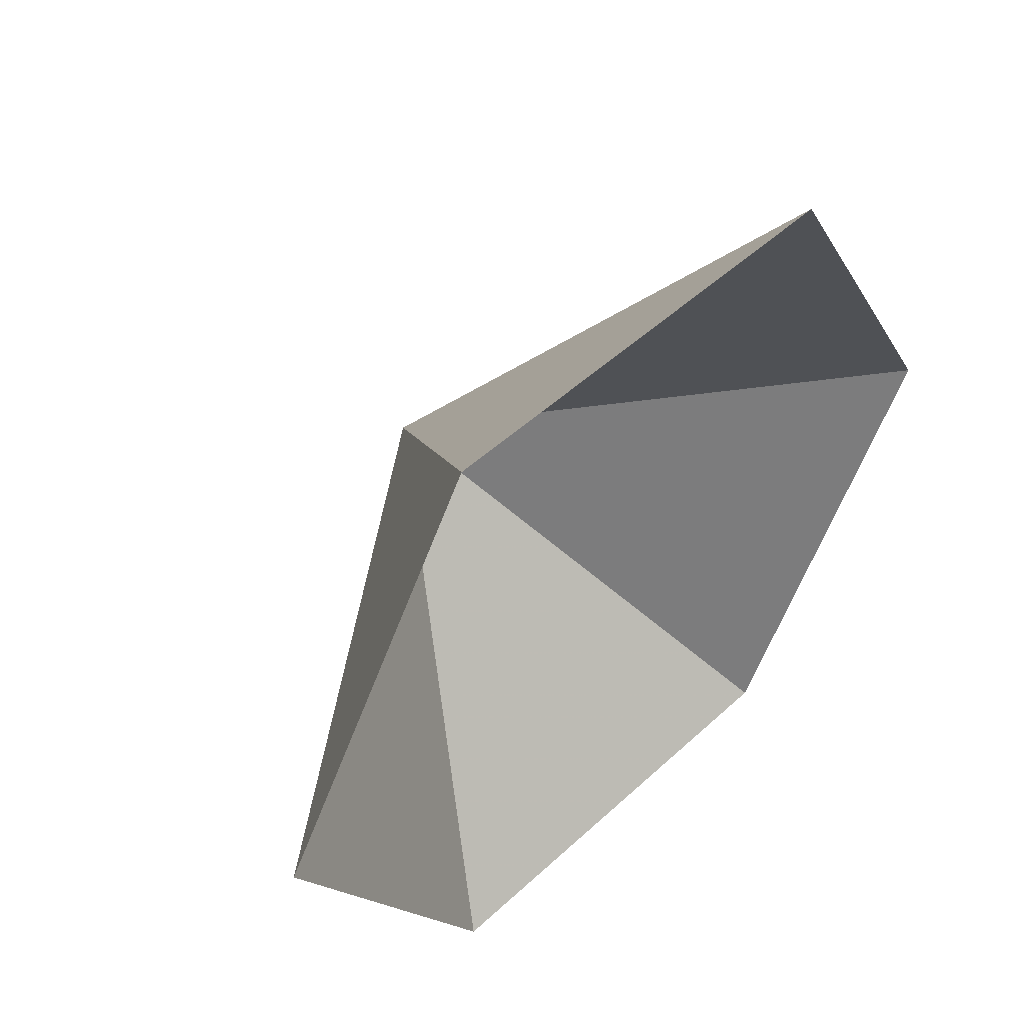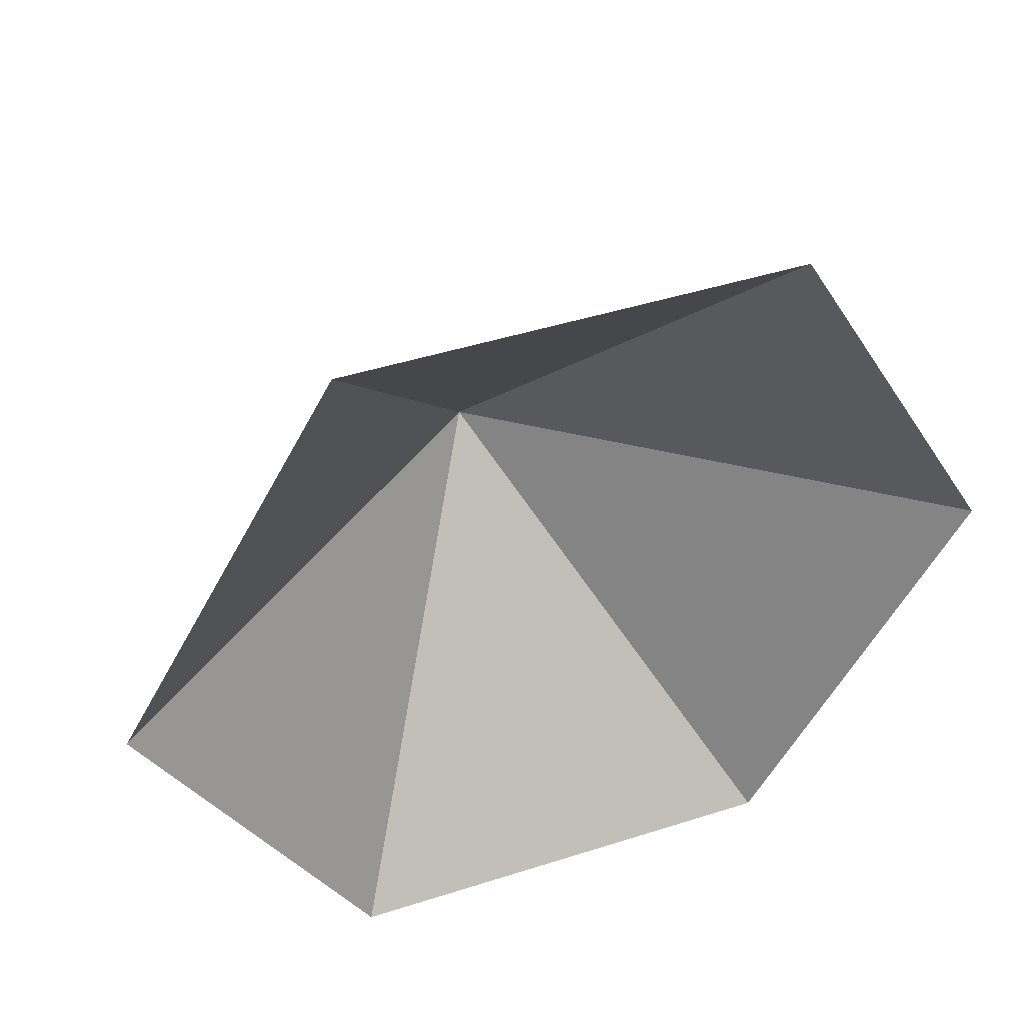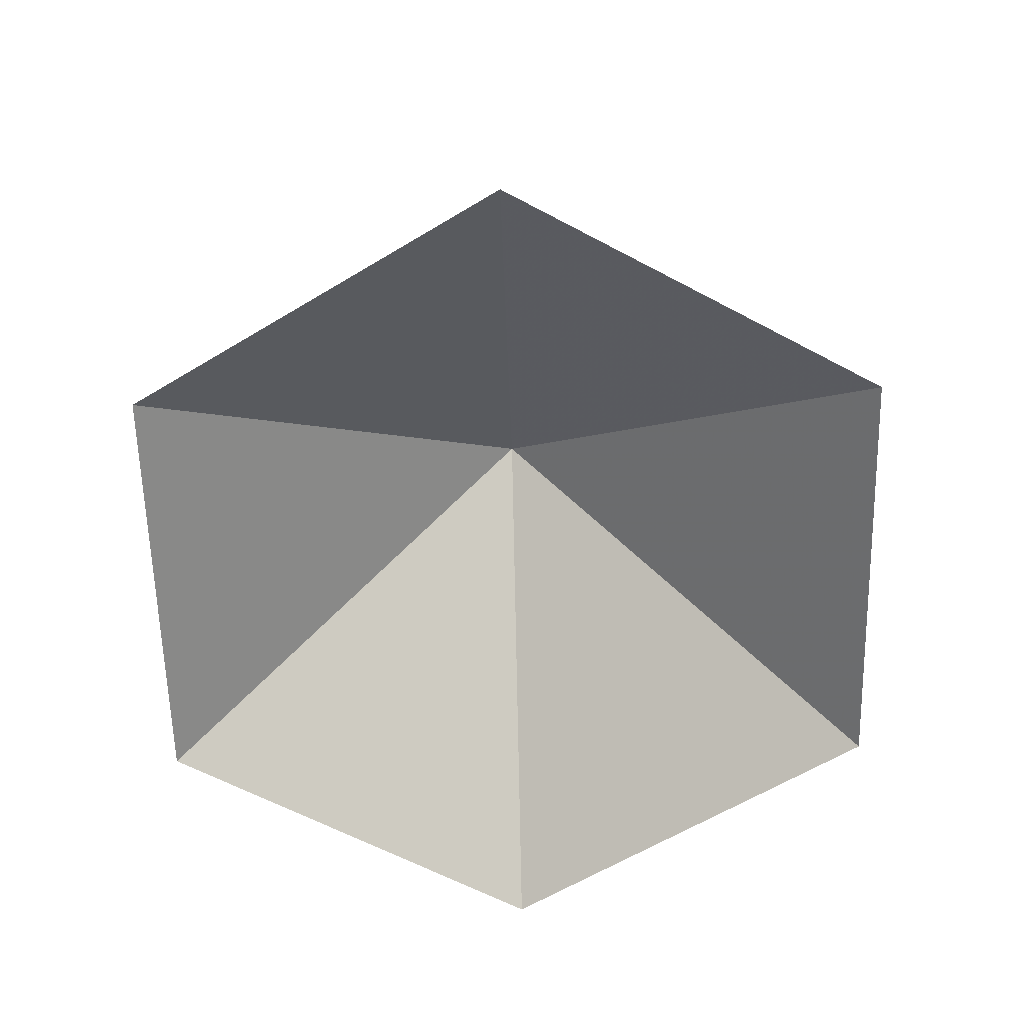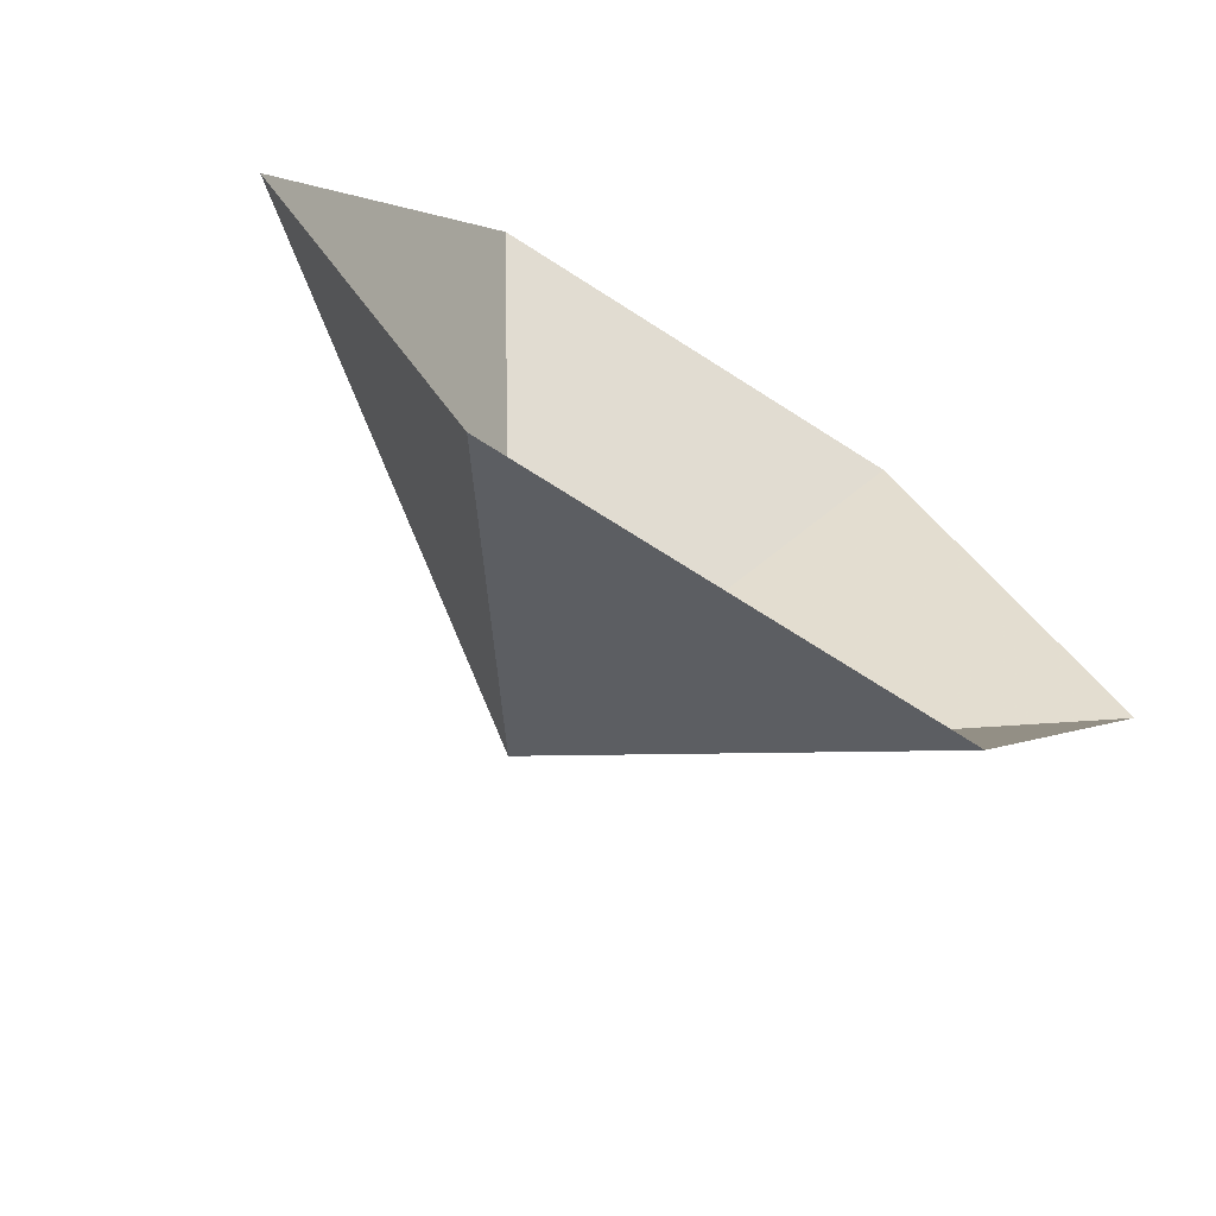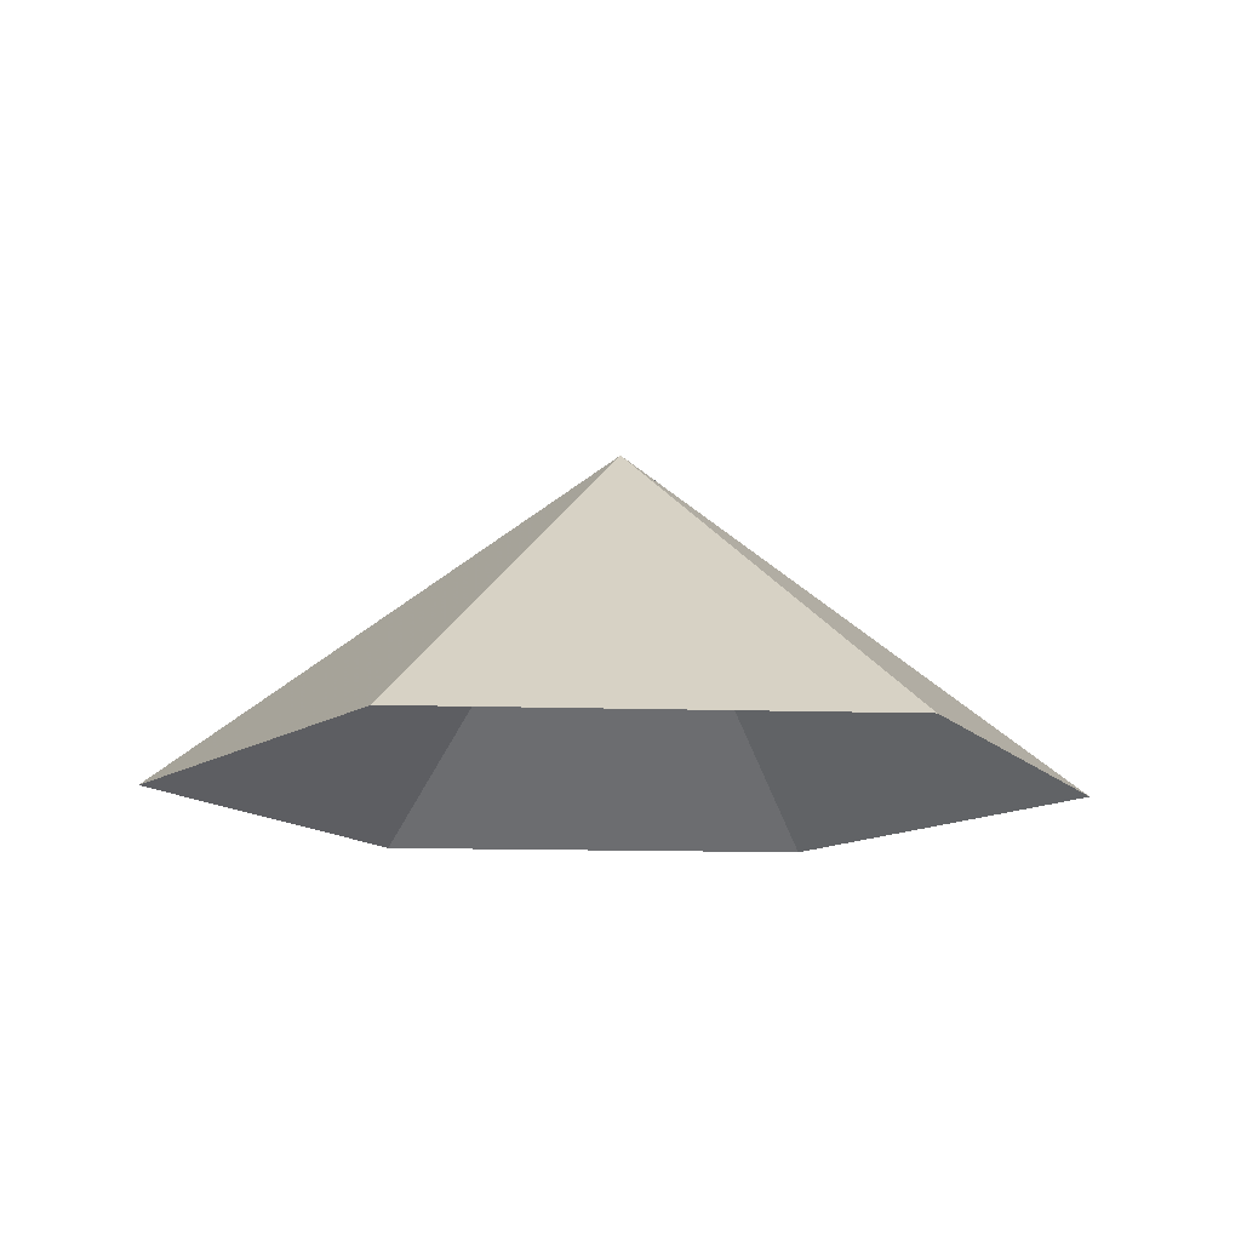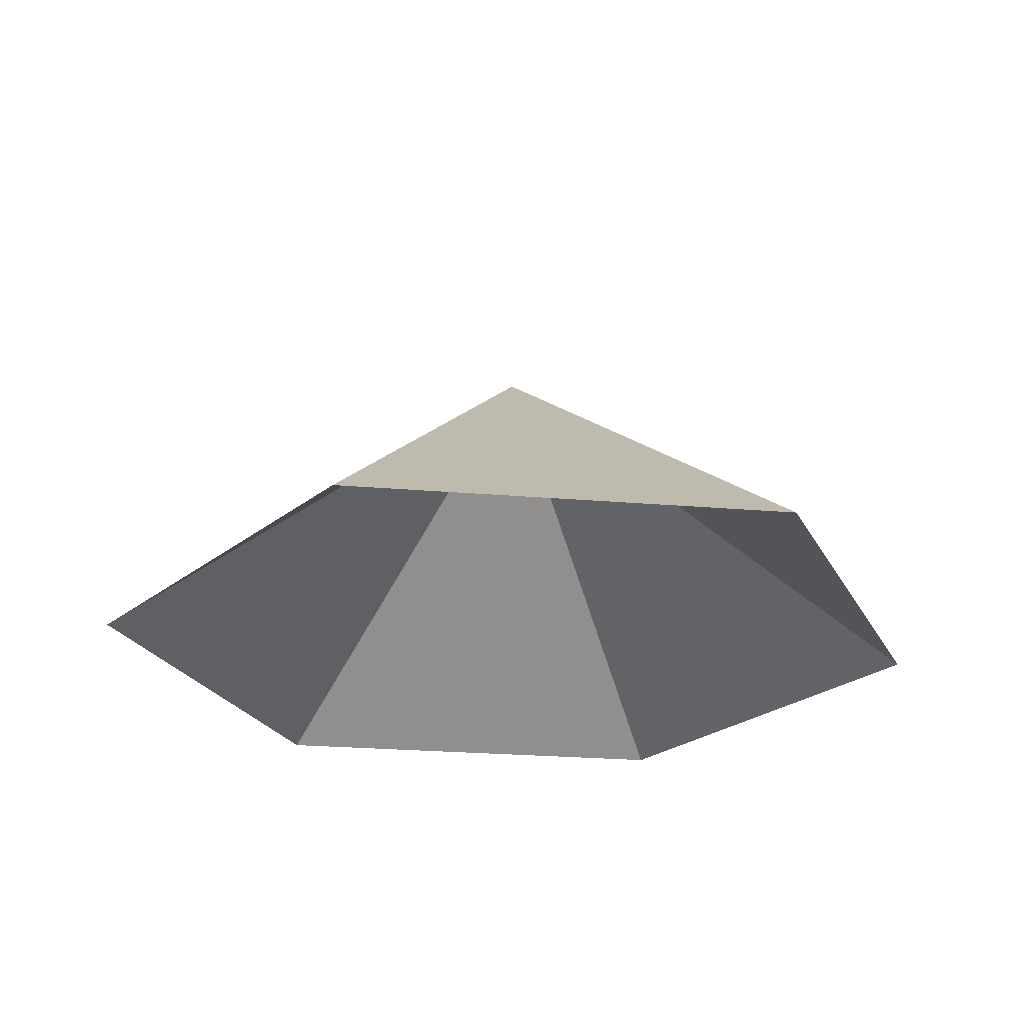
<metadata>
{"format":"obj","ext":"obj","renderer":"f3d","projection":"perspective","resolution":1024,"background":"white","views":[{"elev":50.7,"azim":135.0,"up":"+Y"},{"elev":44.7,"azim":159.6,"up":"+Y"},{"elev":-61.9,"azim":31.5,"up":"+Z"},{"elev":-71.7,"azim":147.4,"up":"+Y"},{"elev":-13.5,"azim":-64.2,"up":"+Z"},{"elev":-24.9,"azim":-67.9,"up":"+Z"}]}
</metadata>
<code>
v 0 0 0
v 4.865 0 0
v 7.298 4.214 0
v 4.865 8.427 0
v 0 8.427 0
v -2.433 4.214 0
v 2.433 4.214 3.578
f 1 2 7
f 2 3 7
f 3 4 7
f 4 5 7
f 5 6 7
f 6 1 7

</code>
